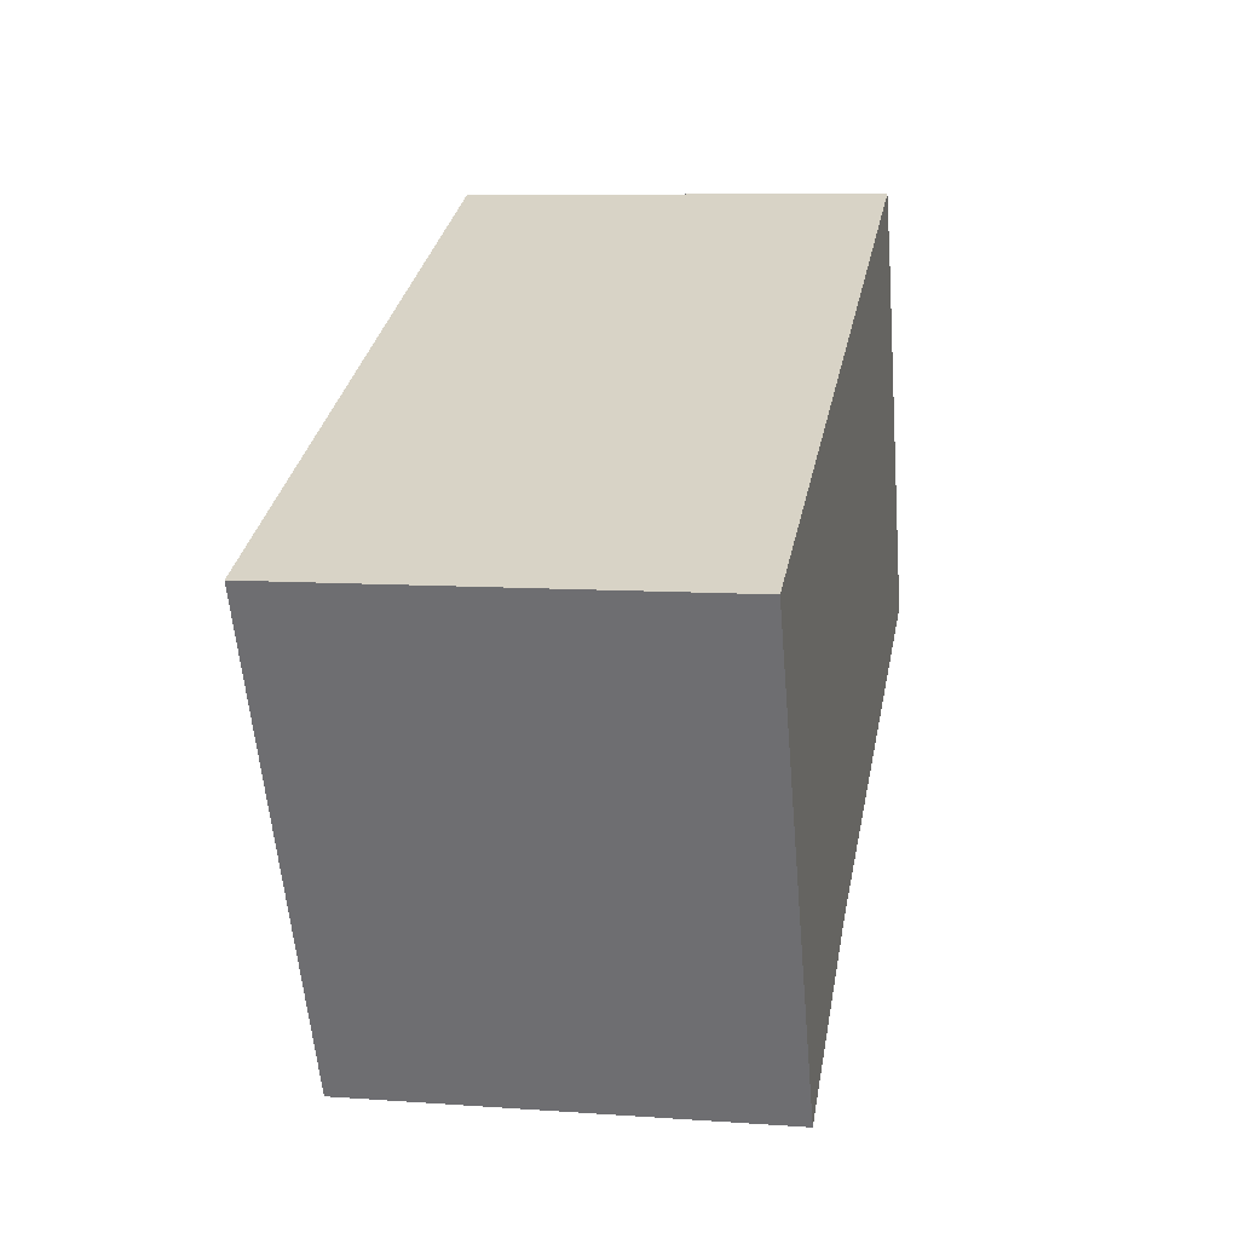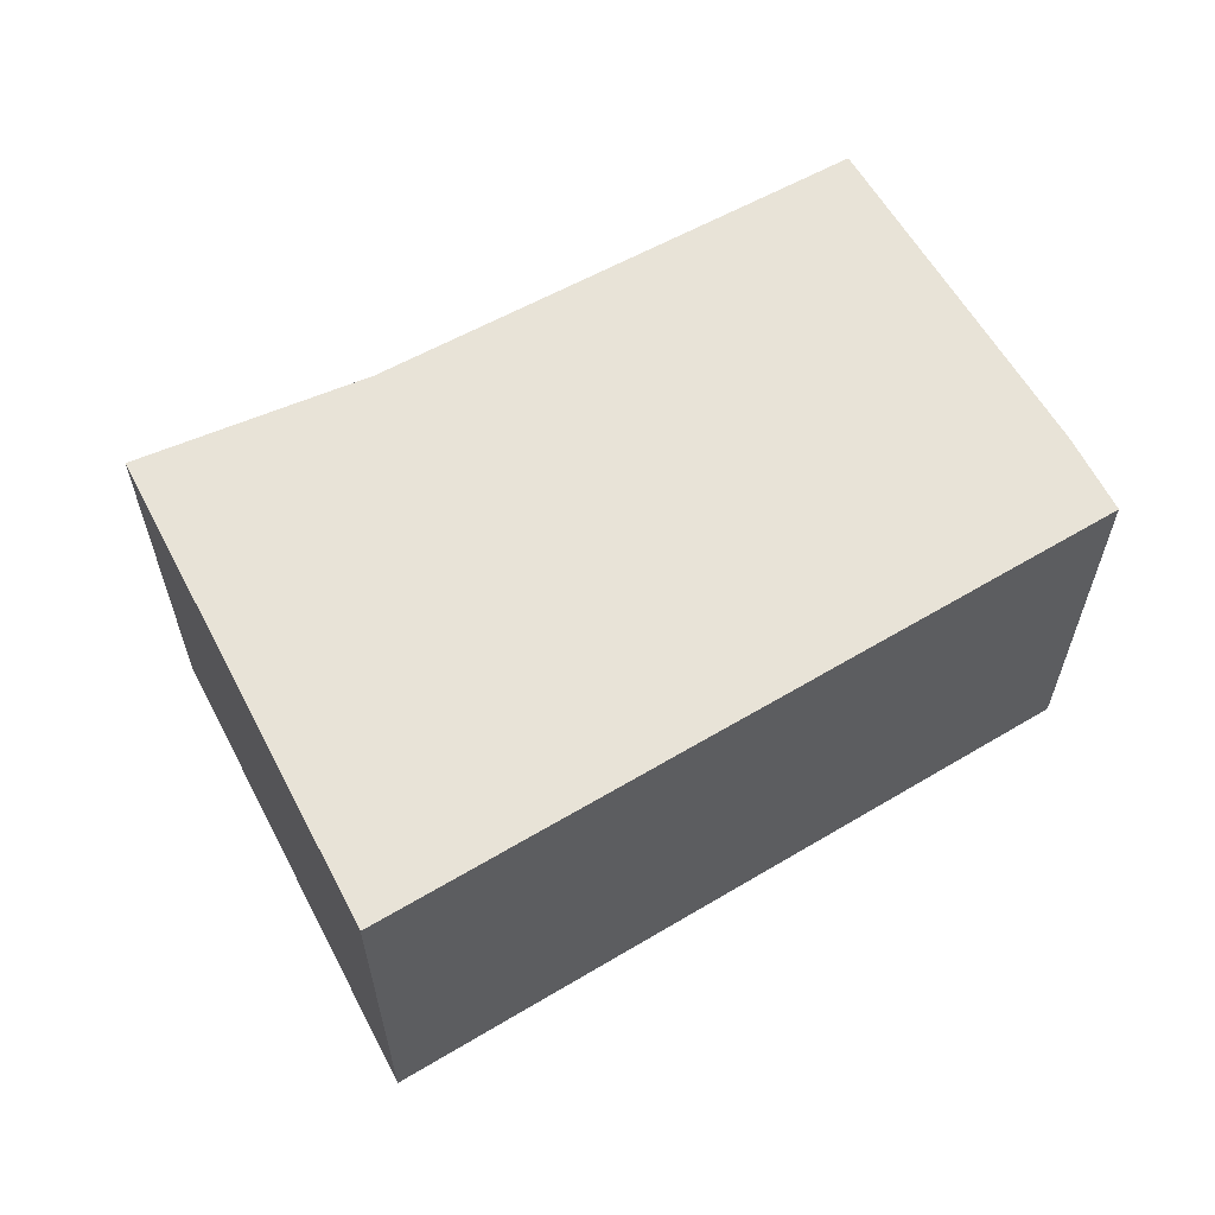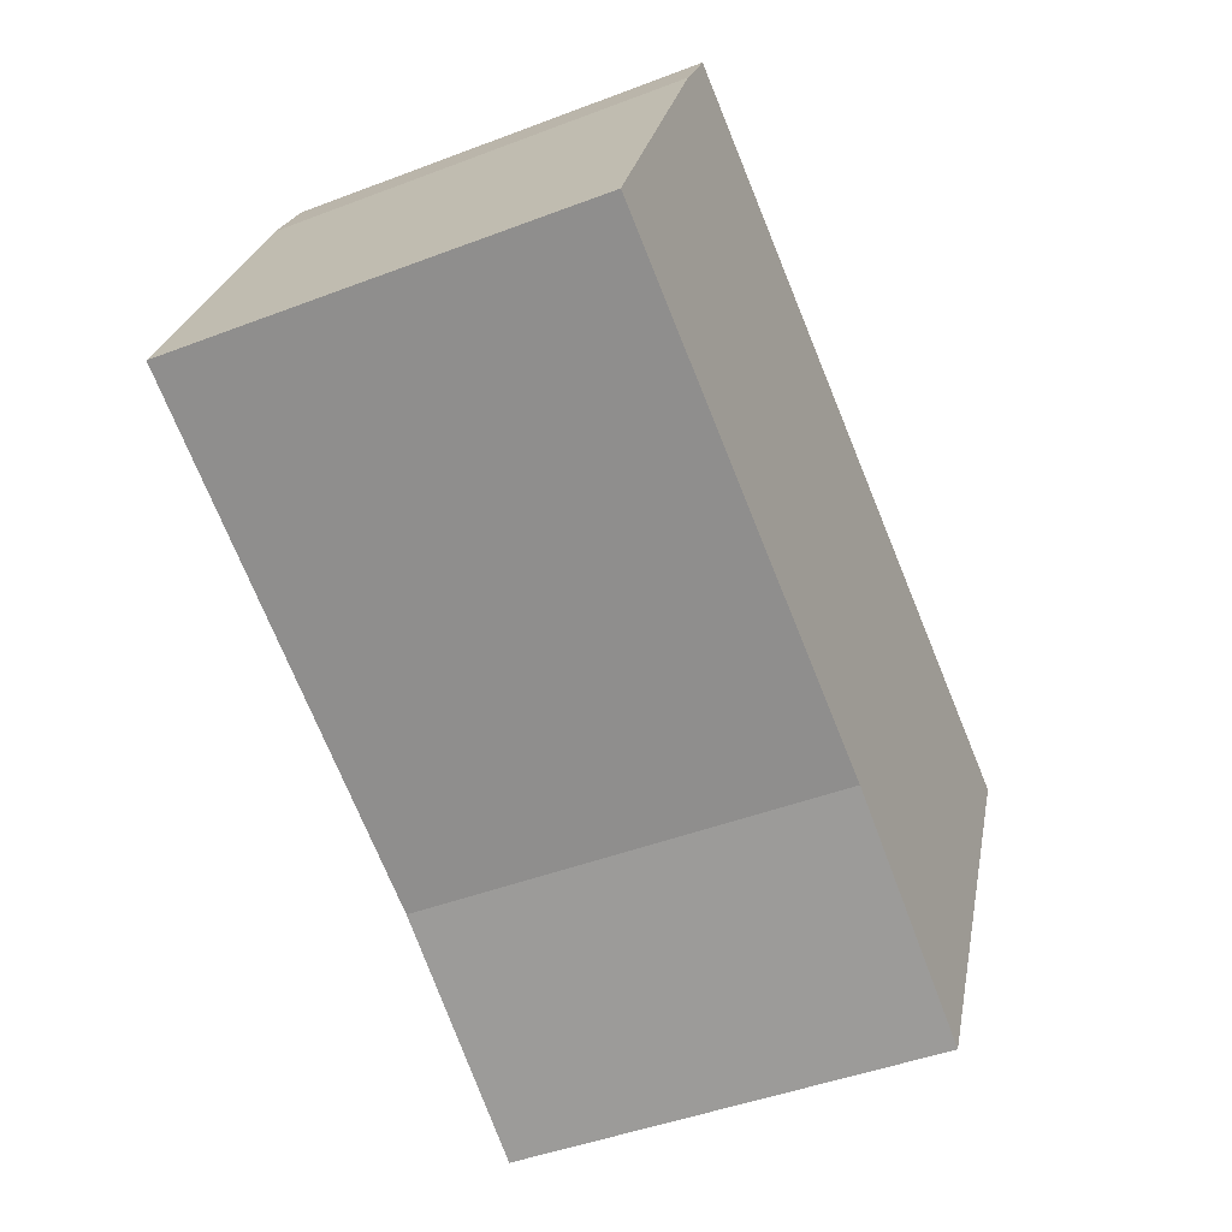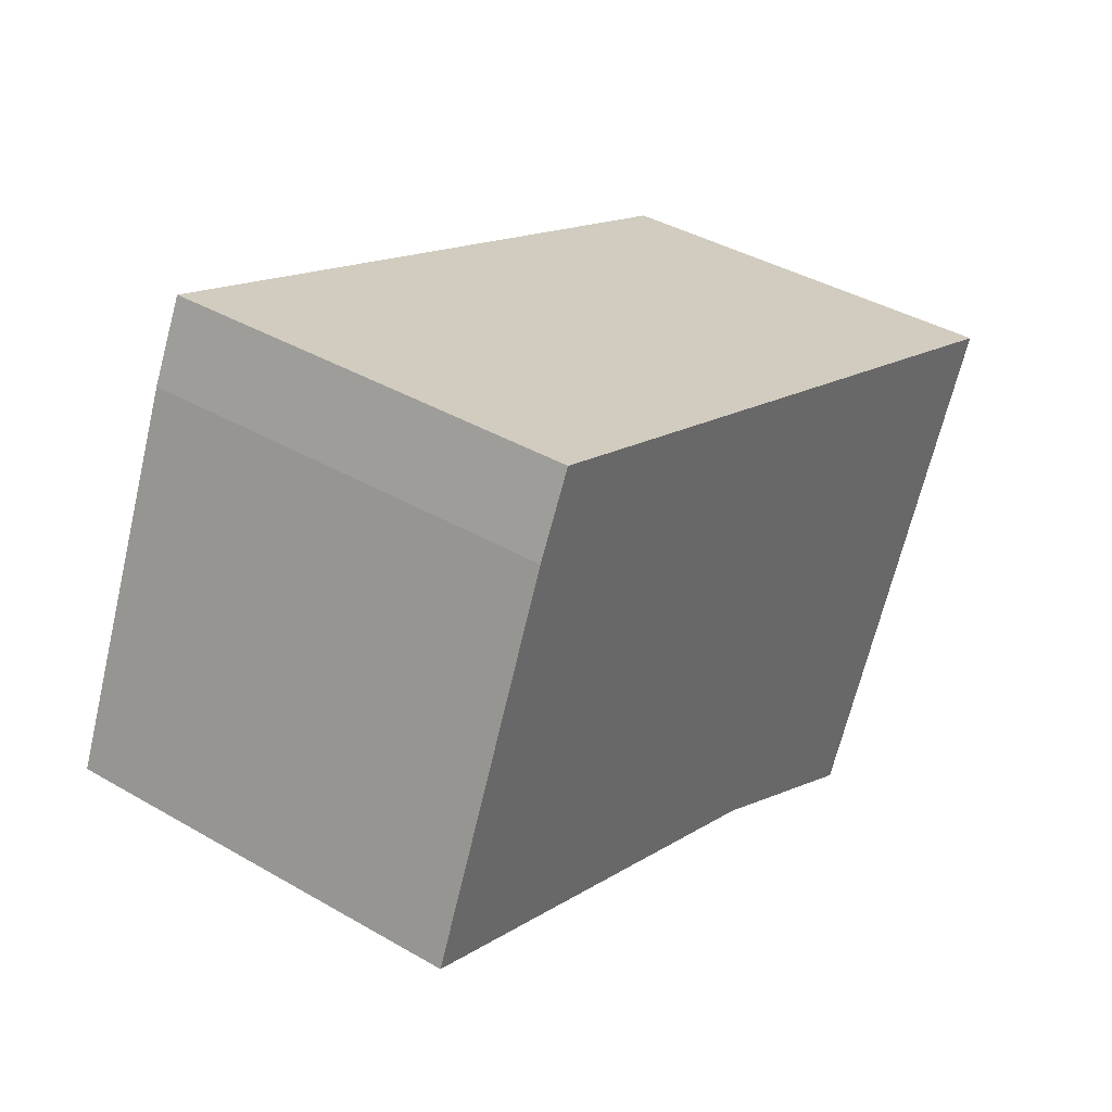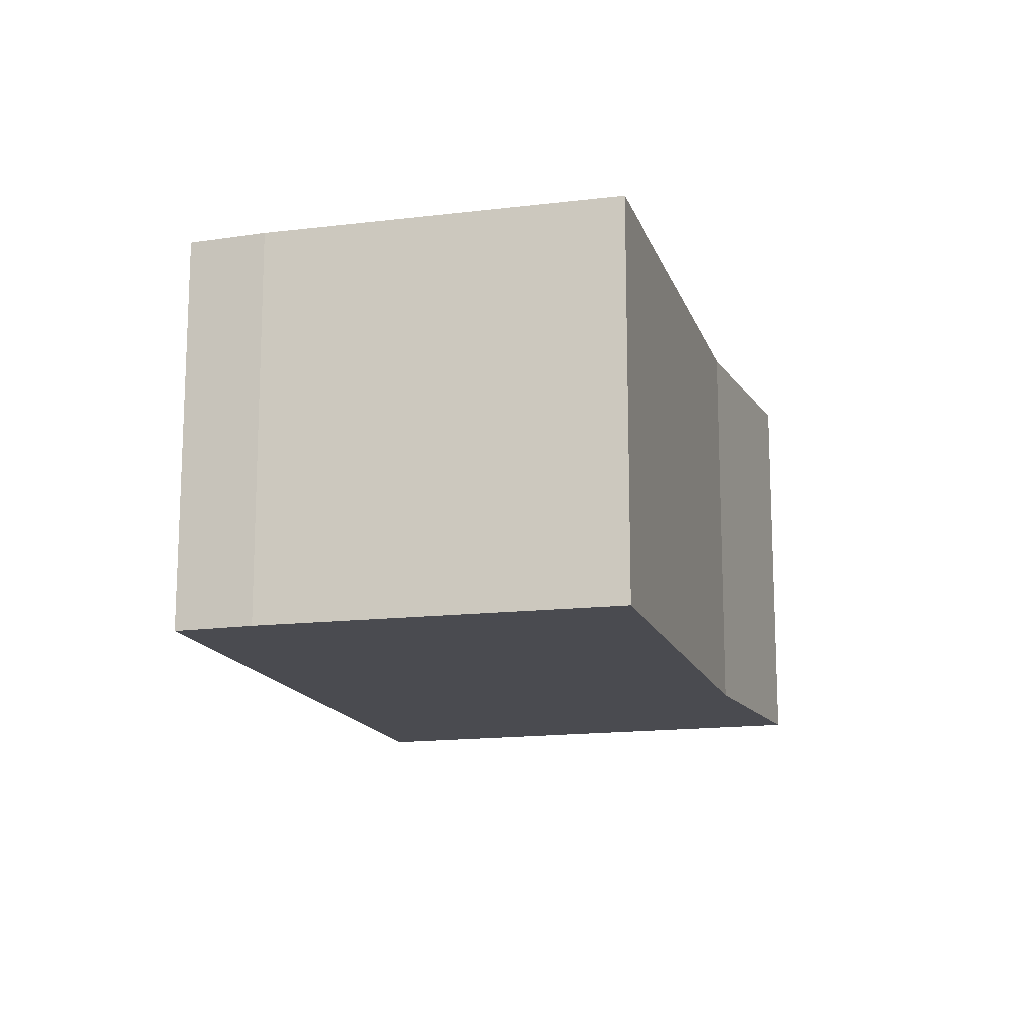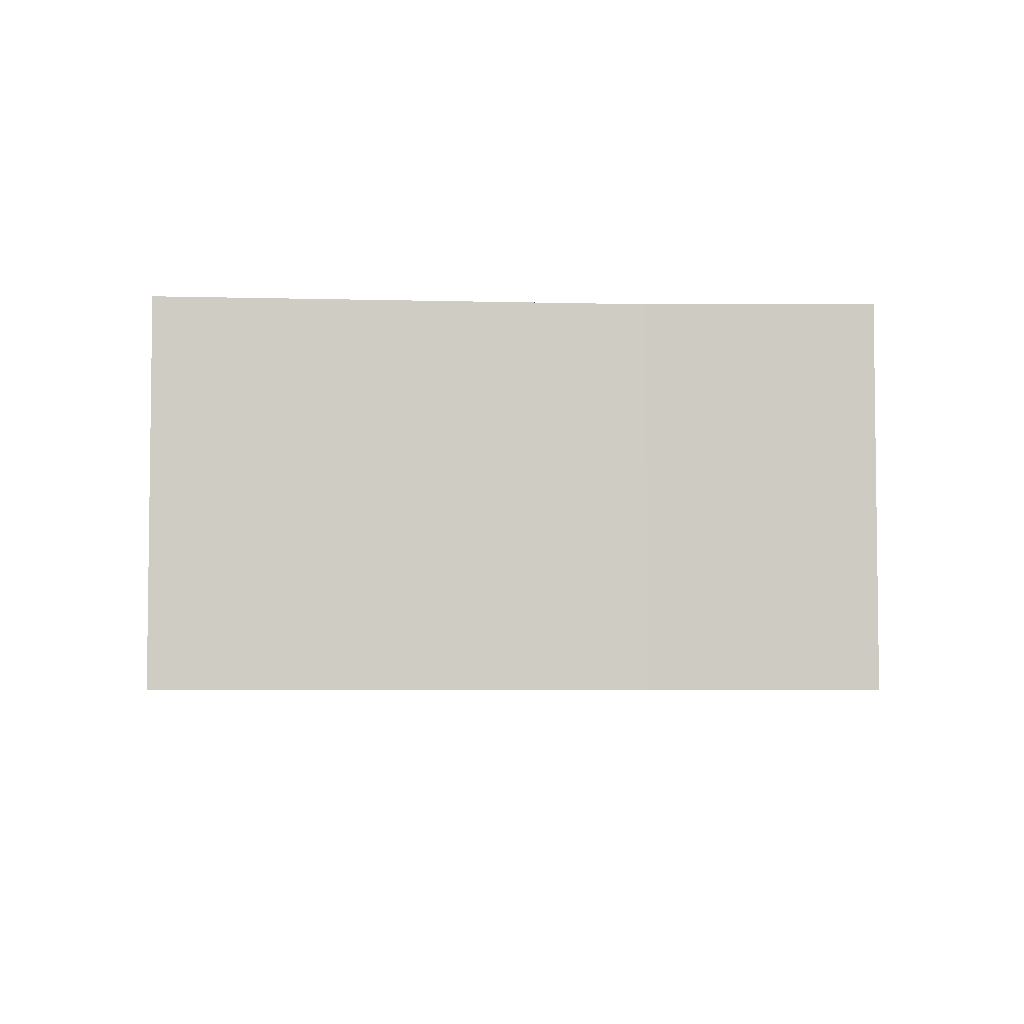
<metadata>
{"format":"obj","ext":"obj","renderer":"f3d","projection":"perspective","resolution":1024,"background":"white","views":[{"elev":8.1,"azim":-78.8,"up":"+Z"},{"elev":61.6,"azim":-53.0,"up":"+Y"},{"elev":-45.0,"azim":113.9,"up":"+Z"},{"elev":39.9,"azim":125.6,"up":"+Z"},{"elev":-14.6,"azim":81.8,"up":"+Y"},{"elev":-4.7,"azim":151.3,"up":"+Y"}]}
</metadata>
<code>
v  4.462 2.527 1.777
v  1.356 2.527 -2.846
v  0 2.527 1.547e-16
v  2.654 2.527 -2.104
v  5.594 2.527 -0.819
v  4.692 2.527 1.315
v  1.356 1.743e-16 -2.846
v  0 0 0
v  4.462 -1.088e-16 1.777
v  4.692 -8.052e-17 1.315
v  5.594 5.015e-17 -0.819
v  2.654 1.288e-16 -2.104
g defaultobject
f 1 2 3
f 2 1 4
f 4 1 5
f 5 1 6
f 7 3 2
f 3 7 8
f 8 1 3
f 1 8 9
f 9 6 1
f 6 9 10
f 10 5 6
f 5 10 11
f 12 2 4
f 2 12 7
f 11 4 5
f 4 11 12
f 12 8 7
f 8 12 9
f 9 12 11
f 9 11 10

</code>
